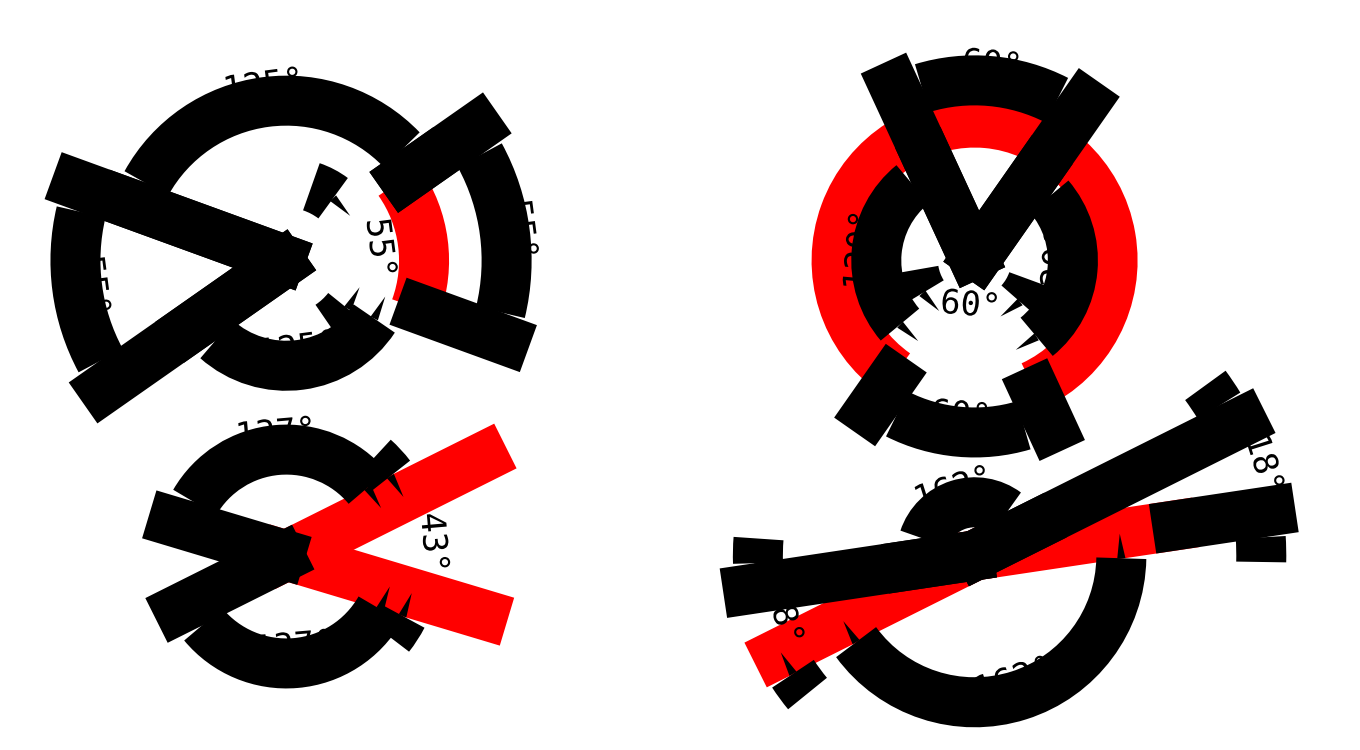
<metadata>
{"format":"dxf","ext":"dxf","renderer":"ezdxf+matplotlib","layout":"modelspace","background":"white","min_lineweight":24,"dpi":150}
</metadata>
<code>
0
SECTION
2
ENTITIES
0
LINE
8
0
10
20
20
20
30
0
11
40
21
30
31
0
0
LINE
8
0
10
20
20
20
30
0
11
40
21
14
31
0
0
LINE
8
0
10
90
20
20
30
0
11
110
21
23
31
0
0
LINE
8
0
10
90
20
20
30
0
11
70
21
10
31
0
0
ARC
8
0
10
90
20
50
30
0
40
14.04
50
294.8
51
235
0
ARC
8
0
10
20
20
50
30
0
40
14
50
340
51
35
0
DIMENSION
8
0
280
     0
2
*D1
10
40
20
14
30
0
11
35.19
21
21.31
31
0
70
    34
71
     5
42
0.7551
73
     0
74
     0
75
     0
3
QCADDimStyle
13
40
23
30
33
0
14
20
24
20
34
0
15
20
25
20
35
0
16
33.3
26
19.47
36
0
0
DIMENSION
8
0
280
     0
2
*D2
10
40
20
14
30
0
11
18.91
21
32.66
31
0
70
    34
71
     5
42
2.386
73
     0
74
     0
75
     0
3
QCADDimStyle
13
40
23
30
33
0
14
20
24
20
34
0
15
20
25
20
35
0
16
23.3
26
30.25
36
0
0
DIMENSION
8
0
280
     0
2
*D3
10
40
20
14
30
0
11
20.78
21
10.99
31
0
70
    34
71
     5
42
2.386
73
     0
74
     0
75
     0
3
QCADDimStyle
13
40.56
23
30.28
33
0
14
30.75
24
25.38
34
0
15
20
25
20
35
0
16
16.63
26
9.549
36
0
0
DIMENSION
8
0
280
     0
2
*D4
10
31.47
20
58.03
30
0
11
44.12
21
53.18
31
0
70
    34
71
     5
42
0.9599
73
     0
74
     0
75
     0
3
QCADDimStyle
13
20
23
50
33
0
14
33.16
24
45.21
34
0
15
20
25
50
35
0
16
42.39
26
49.35
36
0
0
DIMENSION
8
0
280
     0
2
*D5
10
31.47
20
58.03
30
0
11
29.77
21
51.29
31
0
70
    34
71
     5
42
0.9599
73
     0
74
     0
75
     0
3
QCADDimStyle
13
20
23
50
33
0
14
33.16
24
45.21
34
0
15
20
25
50
35
0
16
27.92
26
49.77
36
0
0
DIMENSION
8
0
280
     0
2
*D6
10
31.47
20
58.03
30
0
11
17.62
21
68.04
31
0
70
    34
71
     5
42
2.182
73
     0
74
     0
75
     0
3
QCADDimStyle
13
20
23
50
33
0
14
33.16
24
45.21
34
0
15
20
25
50
35
0
16
23.75
26
65.83
36
0
0
DIMENSION
8
0
280
     0
2
*D7
10
31.47
20
58.03
30
0
11
21.14
21
41.31
31
0
70
    34
71
     5
42
2.182
73
     0
74
     0
75
     0
3
QCADDimStyle
13
20
23
50
33
0
14
33.16
24
45.21
34
0
15
20
25
50
35
0
16
17.53
26
39.59
36
0
0
DIMENSION
8
0
280
     0
2
*D8
10
31.47
20
58.03
30
0
11
0.6441
21
47.45
31
0
70
    34
71
     5
42
0.9599
73
     0
74
     0
75
     0
3
QCADDimStyle
13
20
23
50
33
0
14
33.16
24
45.21
34
0
15
20
25
50
35
0
16
-1.448
26
50.62
36
0
0
DIMENSION
8
0
280
     0
2
*D9
10
110
20
23
30
0
11
93.92
21
7.61
31
0
70
    34
71
     5
42
2.827
73
     0
74
     0
75
     0
3
QCADDimStyle
13
70
23
10
33
0
14
90
24
20
34
0
15
90
25
20
35
0
16
87.55
26
5.273
36
0
0
DIMENSION
8
0
280
     0
2
*D10
10
110
20
23
30
0
11
87.78
21
27
31
0
70
    34
71
     5
42
2.827
73
     0
74
     0
75
     0
3
QCADDimStyle
13
70
23
10
33
0
14
90
24
20
34
0
15
90
25
20
35
0
16
90.89
26
25.34
36
0
0
DIMENSION
8
0
280
     0
2
*D11
10
70
20
10
30
0
11
119.6
21
29.38
31
0
70
    34
71
     5
42
0.3148
73
     0
74
     0
75
     0
3
QCADDimStyle
13
110
23
23
33
0
14
90
24
20
34
0
15
90
25
20
35
0
16
118.2
26
27.32
36
0
0
DIMENSION
8
0
280
     0
2
*D12
10
110
20
23
30
0
11
70.83
21
13.94
31
0
70
    34
71
     5
42
0.3148
73
     0
74
     0
75
     0
3
QCADDimStyle
13
70
23
10
33
0
14
90
24
20
34
0
15
90
25
20
35
0
16
68.66
26
14.47
36
0
0
DIMENSION
8
0
280
     0
2
*D13
10
81.95
20
38.5
30
0
11
89.61
21
45.68
31
0
70
    34
71
     5
42
1.043
73
     0
74
     0
75
     0
3
QCADDimStyle
13
90
23
50
33
0
14
95.88
24
37.26
34
0
15
90
25
50
35
0
16
88.37
26
43.95
36
0
0
DIMENSION
8
0
280
     0
2
*D14
10
81.95
20
38.5
30
0
11
88.62
21
34.51
31
0
70
    34
71
     5
42
1.043
73
     0
74
     0
75
     0
3
QCADDimStyle
13
90
23
50
33
0
14
95.88
24
37.26
34
0
15
90
25
50
35
0
16
85.45
26
33.12
36
0
0
DIMENSION
8
0
280
     0
2
*D15
10
81.95
20
38.5
30
0
11
98.03
21
49.28
31
0
70
    34
71
     5
42
2.098
73
     0
74
     0
75
     0
3
QCADDimStyle
13
90
23
50
33
0
14
95.88
24
37.26
34
0
15
90
25
50
35
0
16
99.05
26
45.75
36
0
0
DIMENSION
8
0
280
     0
2
*D16
10
81.95
20
38.5
30
0
11
78.11
21
51.06
31
0
70
    34
71
     5
42
2.098
73
     0
74
     0
75
     0
3
QCADDimStyle
13
90
23
50
33
0
14
95.88
24
37.26
34
0
15
90
25
50
35
0
16
80.95
26
54.25
36
0
0
DIMENSION
8
0
280
     0
2
*D17
10
81.95
20
38.5
30
0
11
91.8
21
70.18
31
0
70
    34
71
     5
42
1.043
73
     0
74
     0
75
     0
3
QCADDimStyle
13
90
23
50
33
0
14
95.88
24
37.26
34
0
15
90
25
50
35
0
16
94.77
26
67.7
36
0
0
ENDSEC
0
EOF

</code>
